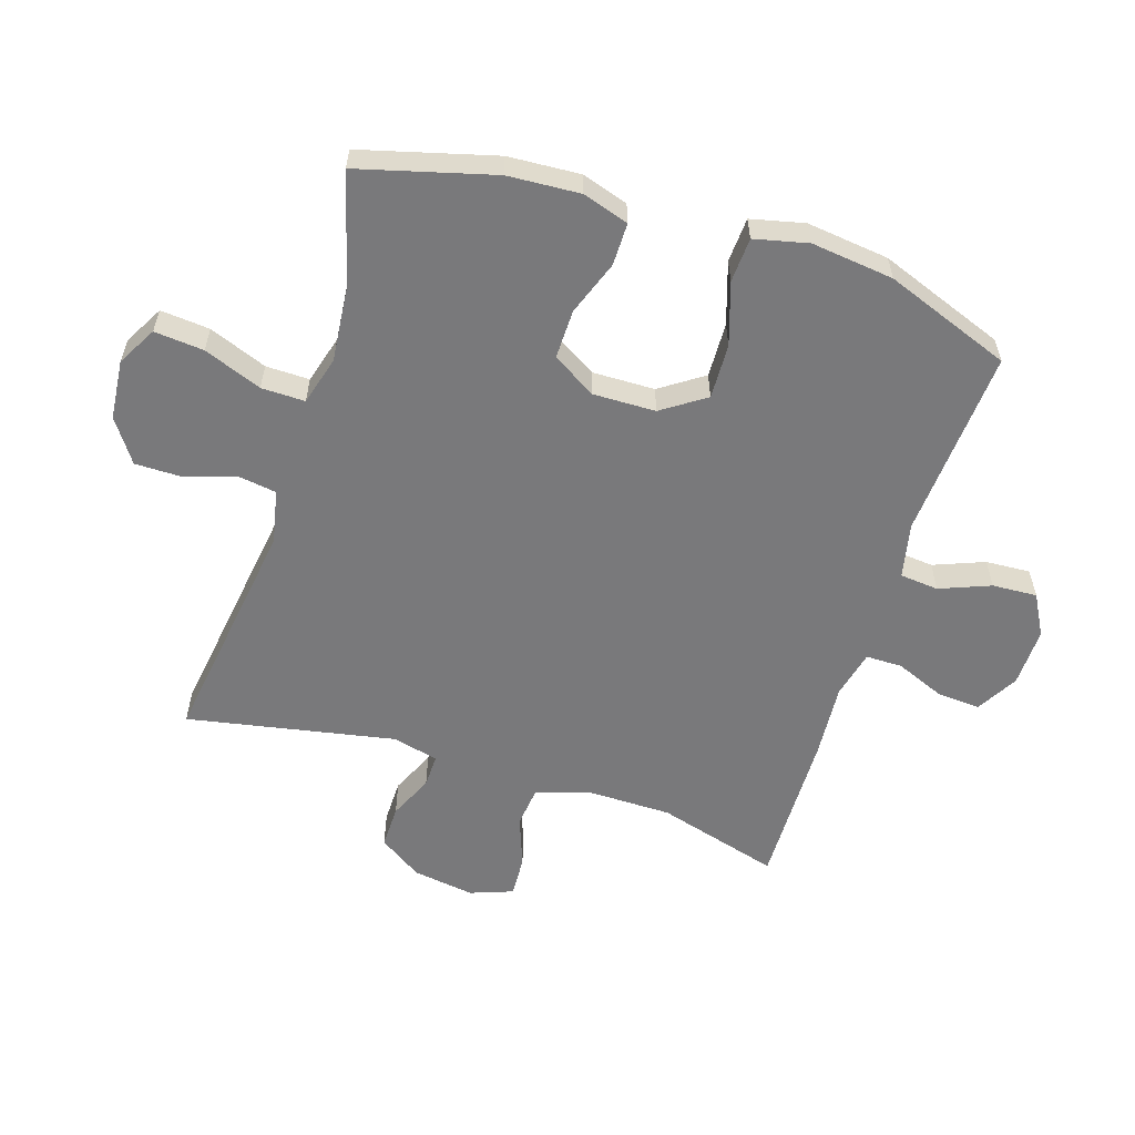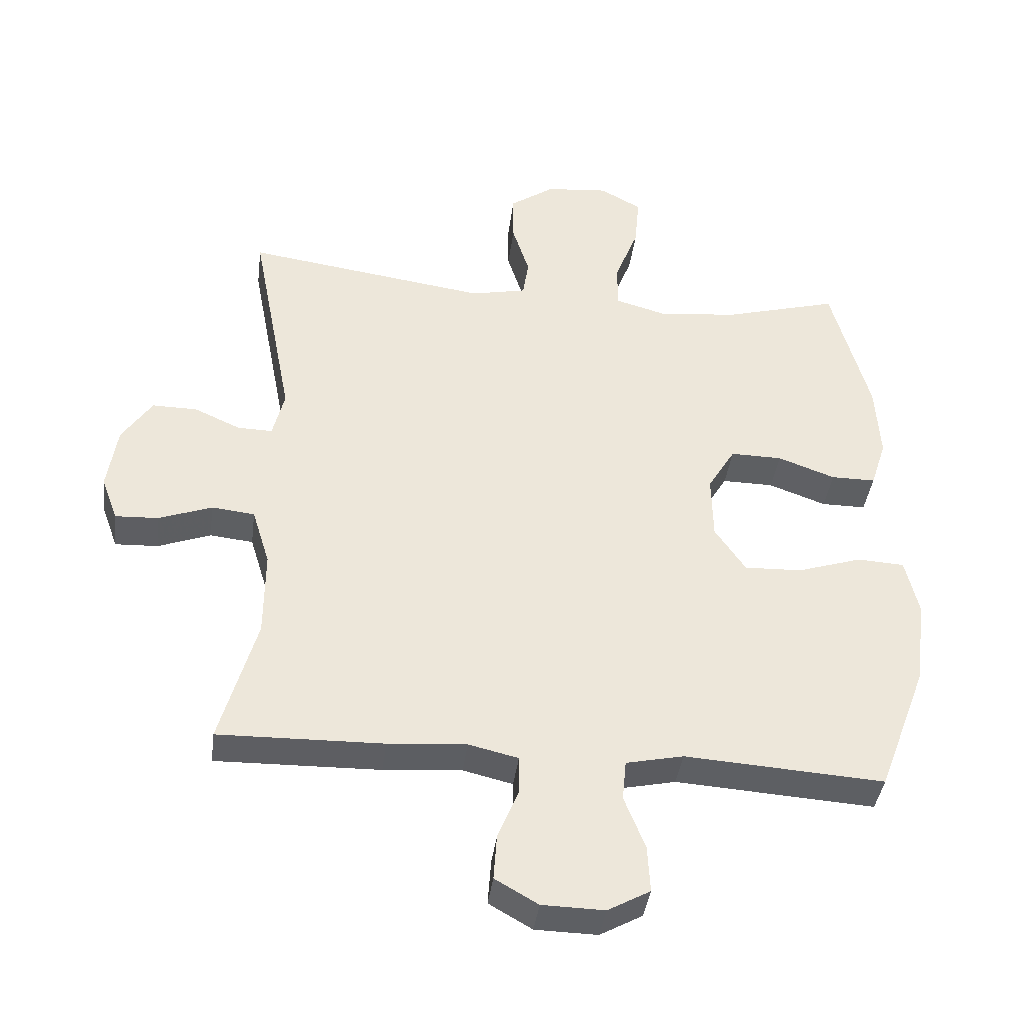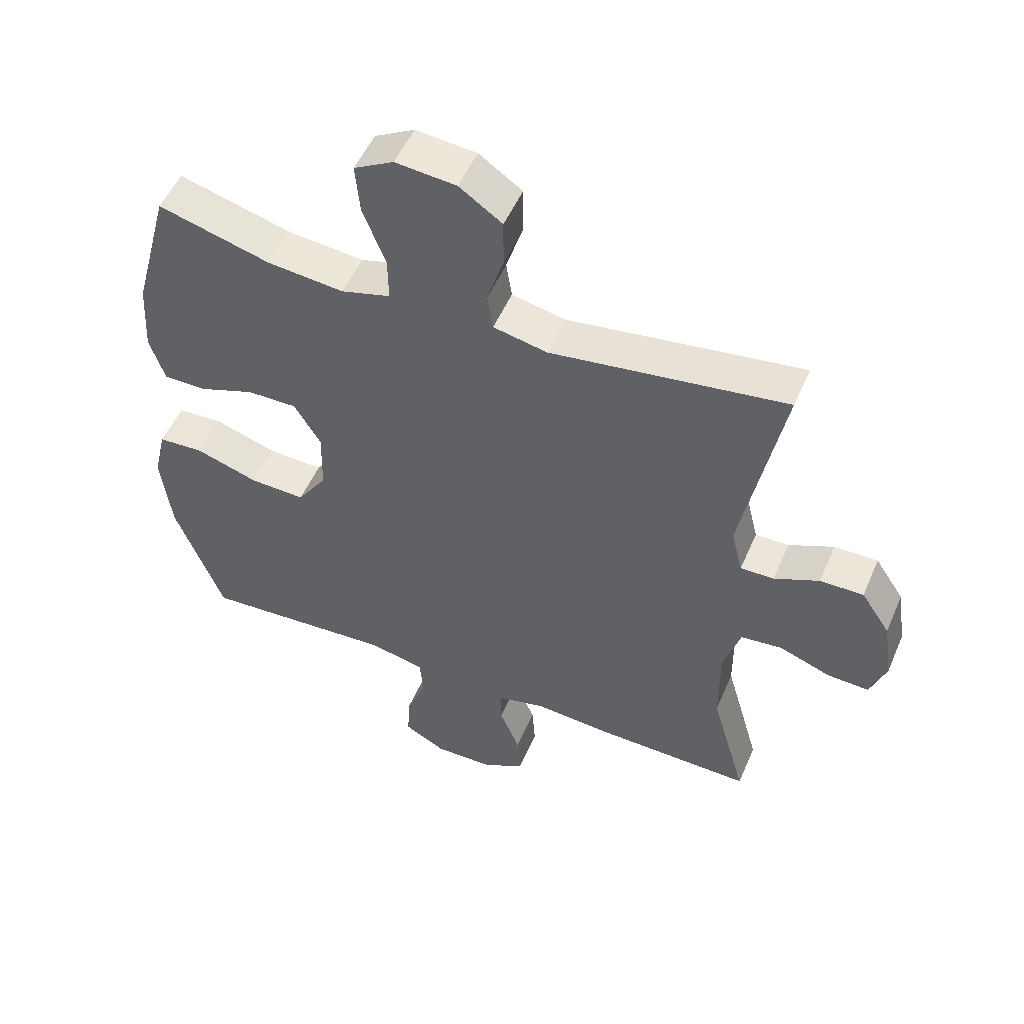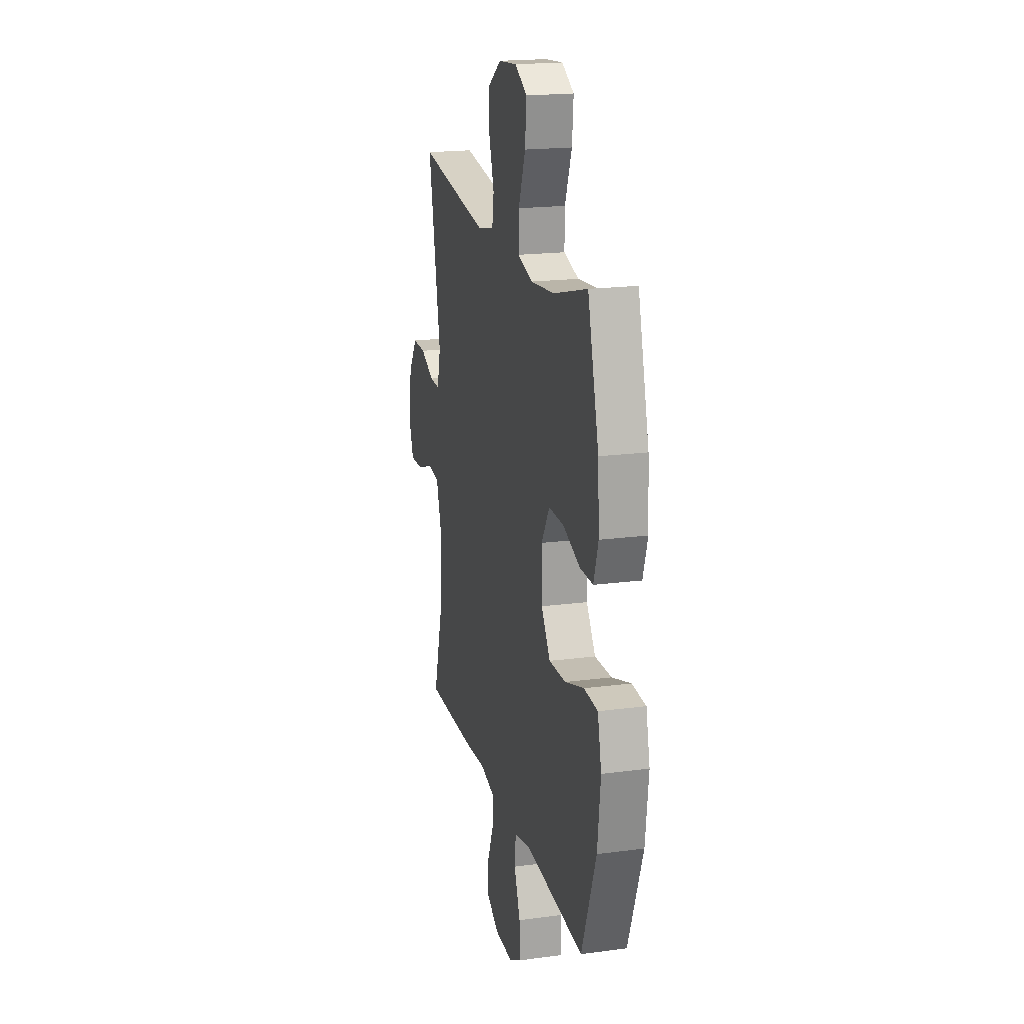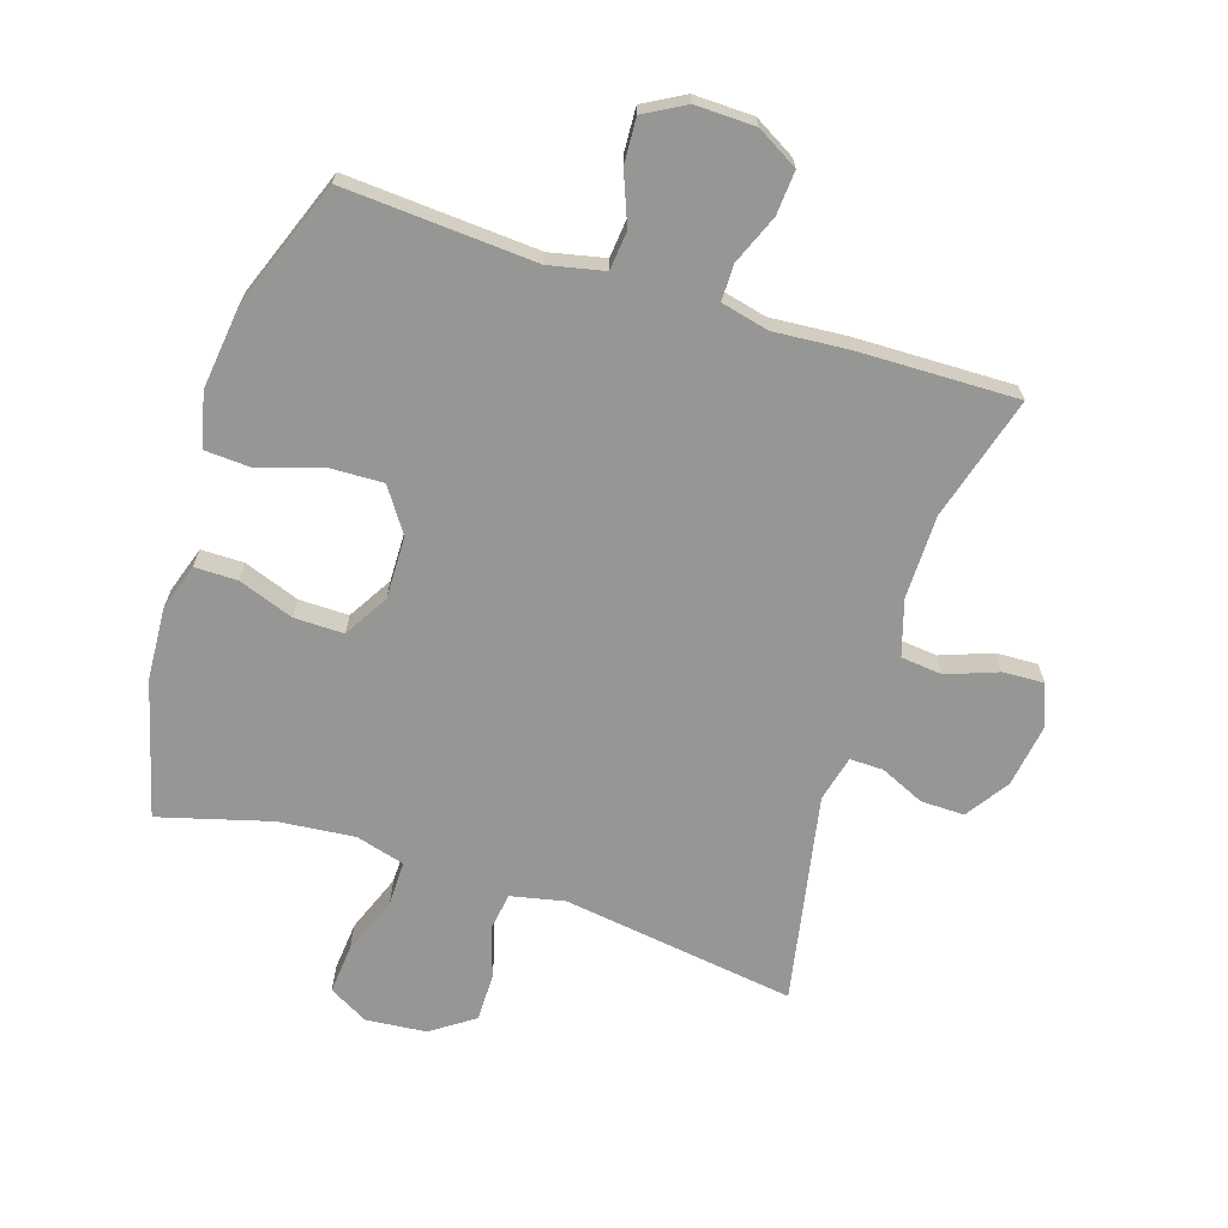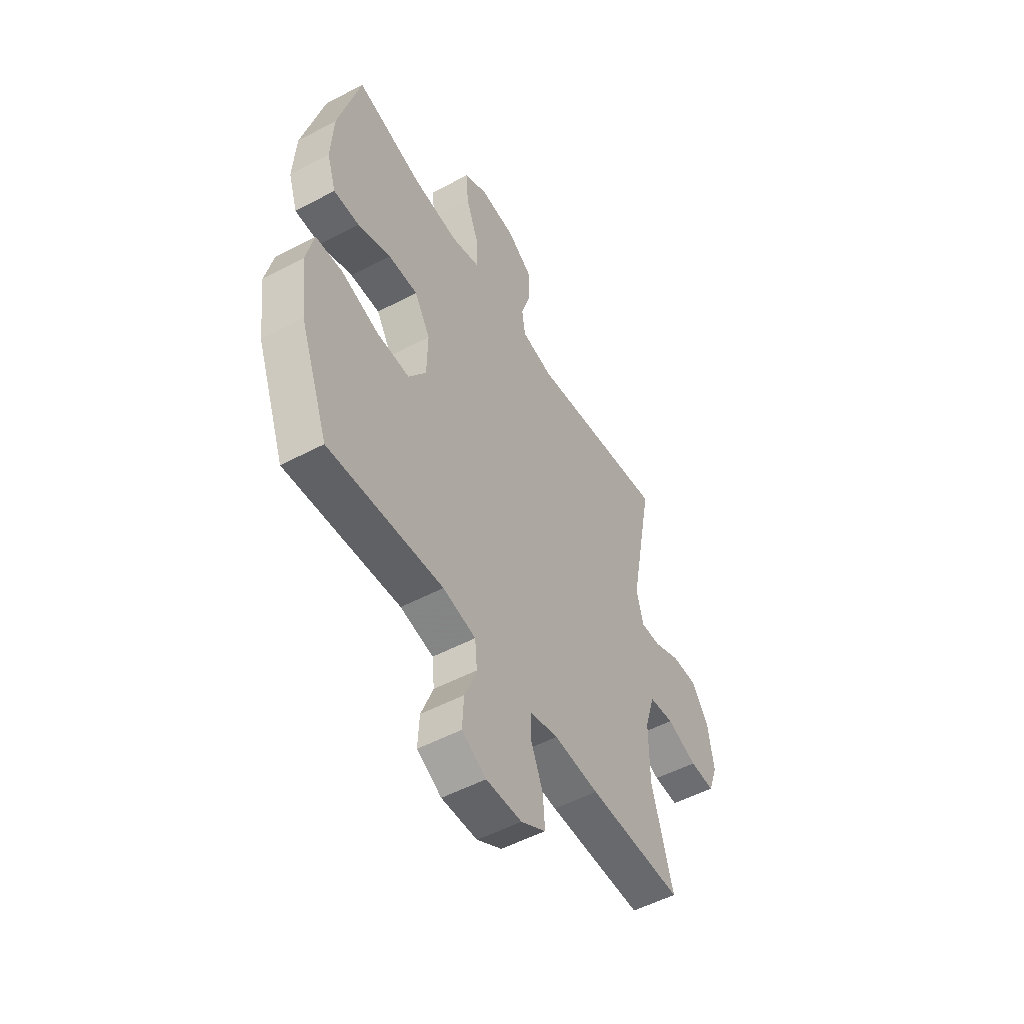
<metadata>
{"format":"obj","ext":"obj","renderer":"f3d","projection":"perspective","resolution":1024,"background":"white","views":[{"elev":-57.9,"azim":72.3,"up":"+Y"},{"elev":-39.6,"azim":-7.2,"up":"+Z"},{"elev":52.1,"azim":-157.0,"up":"+Z"},{"elev":19.3,"azim":76.0,"up":"+Z"},{"elev":-67.7,"azim":162.2,"up":"+Y"},{"elev":-51.9,"azim":119.9,"up":"+Z"}]}
</metadata>
<code>
v -0.5 0.07 -0.5
v -0.444 0.07 -0.303
v -0.443 0.07 -0.17
v -0.47 0.07 -0.082
v -0.536 0.07 -0.075
v -0.617 0.07 -0.105
v -0.683 0.07 -0.108
v -0.708 0.07 -0.04
v -0.693 0.07 0.059
v -0.647 0.07 0.128
v -0.578 0.07 0.127
v -0.507 0.07 0.095
v -0.454 0.07 0.094
v -0.436 0.07 0.167
v -0.5 0.07 0.5
v -0.128 0.07 0.447
v -0.043 0.07 0.465
v -0.034 0.07 0.524
v -0.06 0.07 0.606
v -0.06 0.07 0.682
v 0.008 0.07 0.729
v 0.104 0.07 0.738
v 0.167 0.07 0.703
v 0.16 0.07 0.624
v 0.124 0.07 0.531
v 0.123 0.07 0.461
v 0.201 0.07 0.439
v 0.323 0.07 0.451
v 0.5 0.07 0.5
v 0.558 0.07 0.285
v 0.565 0.07 0.169
v 0.541 0.07 0.095
v 0.473 0.07 0.095
v 0.385 0.07 0.127
v 0.306 0.07 0.128
v 0.264 0.07 0.058
v 0.266 0.07 -0.042
v 0.313 0.07 -0.111
v 0.401 0.07 -0.108
v 0.5 0.07 -0.076
v 0.572 0.07 -0.08
v 0.592 0.07 -0.166
v 0.576 0.07 -0.298
v 0.5 0.07 -0.5
v 0.195 0.07 -0.48
v 0.107 0.07 -0.499
v 0.101 0.07 -0.561
v 0.133 0.07 -0.642
v 0.137 0.07 -0.714
v 0.072 0.07 -0.75
v -0.023 0.07 -0.748
v -0.089 0.07 -0.71
v -0.084 0.07 -0.64
v -0.052 0.07 -0.562
v -0.052 0.07 -0.504
v -0.128 0.07 -0.486
v -0.248 0.07 -0.495
v -0.5 0 -0.5
v -0.444 0 -0.303
v -0.443 0 -0.17
v -0.47 0 -0.082
v -0.536 0 -0.075
v -0.617 0 -0.105
v -0.683 0 -0.108
v -0.708 0 -0.04
v -0.693 0 0.059
v -0.647 0 0.128
v -0.578 0 0.127
v -0.507 0 0.095
v -0.454 0 0.094
v -0.436 0 0.167
v -0.5 0 0.5
v -0.128 0 0.447
v -0.043 0 0.465
v -0.034 0 0.524
v -0.06 0 0.606
v -0.06 0 0.682
v 0.008 0 0.729
v 0.104 0 0.738
v 0.167 0 0.703
v 0.16 0 0.624
v 0.124 0 0.531
v 0.123 0 0.461
v 0.201 0 0.439
v 0.323 0 0.451
v 0.5 0 0.5
v 0.558 0 0.285
v 0.565 0 0.169
v 0.541 0 0.095
v 0.473 0 0.095
v 0.385 0 0.127
v 0.306 0 0.128
v 0.264 0 0.058
v 0.266 0 -0.042
v 0.313 0 -0.111
v 0.401 0 -0.108
v 0.5 0 -0.076
v 0.572 0 -0.08
v 0.592 0 -0.166
v 0.576 0 -0.298
v 0.5 0 -0.5
v 0.195 0 -0.48
v 0.107 0 -0.499
v 0.101 0 -0.561
v 0.133 0 -0.642
v 0.137 0 -0.714
v 0.072 0 -0.75
v -0.023 0 -0.748
v -0.089 0 -0.71
v -0.084 0 -0.64
v -0.052 0 -0.562
v -0.052 0 -0.504
v -0.128 0 -0.486
v -0.248 0 -0.495
f 56 57 1 2
f 55 56 2 3
f 51 52 53 54
f 51 54 55
f 50 51 55
f 47 48 49 50
f 46 47 50 55
f 45 46 55 3
f 39 40 41 42
f 38 39 42 43
f 31 32 33 34
f 31 34 35
f 28 29 30 31
f 27 28 31 35
f 26 27 35 36
f 22 23 24 25
f 22 25 26
f 21 22 26
f 18 19 20 21
f 17 18 21 26
f 16 17 26 36
f 14 15 16 36
f 9 10 11 12
f 9 12 13
f 8 9 13
f 5 6 7 8
f 4 5 8 13
f 38 43 44 45
f 37 38 45 3
f 13 14 36 37
f 3 4 13 37
f 59 58 114 113
f 60 59 113 112
f 111 110 109 108
f 112 111 108
f 112 108 107
f 107 106 105 104
f 112 107 104 103
f 60 112 103 102
f 99 98 97 96
f 100 99 96 95
f 91 90 89 88
f 92 91 88
f 88 87 86 85
f 92 88 85 84
f 93 92 84 83
f 82 81 80 79
f 83 82 79
f 83 79 78
f 78 77 76 75
f 83 78 75 74
f 93 83 74 73
f 93 73 72 71
f 69 68 67 66
f 70 69 66
f 70 66 65
f 65 64 63 62
f 70 65 62 61
f 102 101 100 95
f 60 102 95 94
f 94 93 71 70
f 94 70 61 60
f 1 58 59 2
f 2 59 60 3
f 3 60 61 4
f 4 61 62 5
f 5 62 63 6
f 6 63 64 7
f 7 64 65 8
f 8 65 66 9
f 9 66 67 10
f 10 67 68 11
f 11 68 69 12
f 12 69 70 13
f 13 70 71 14
f 14 71 72 15
f 15 72 73 16
f 16 73 74 17
f 17 74 75 18
f 18 75 76 19
f 19 76 77 20
f 20 77 78 21
f 21 78 79 22
f 22 79 80 23
f 23 80 81 24
f 24 81 82 25
f 25 82 83 26
f 26 83 84 27
f 27 84 85 28
f 28 85 86 29
f 29 86 87 30
f 30 87 88 31
f 31 88 89 32
f 32 89 90 33
f 33 90 91 34
f 34 91 92 35
f 35 92 93 36
f 36 93 94 37
f 37 94 95 38
f 38 95 96 39
f 39 96 97 40
f 40 97 98 41
f 41 98 99 42
f 42 99 100 43
f 43 100 101 44
f 44 101 102 45
f 45 102 103 46
f 46 103 104 47
f 47 104 105 48
f 48 105 106 49
f 49 106 107 50
f 50 107 108 51
f 51 108 109 52
f 52 109 110 53
f 53 110 111 54
f 54 111 112 55
f 55 112 113 56
f 56 113 114 57
f 57 114 58 1

</code>
